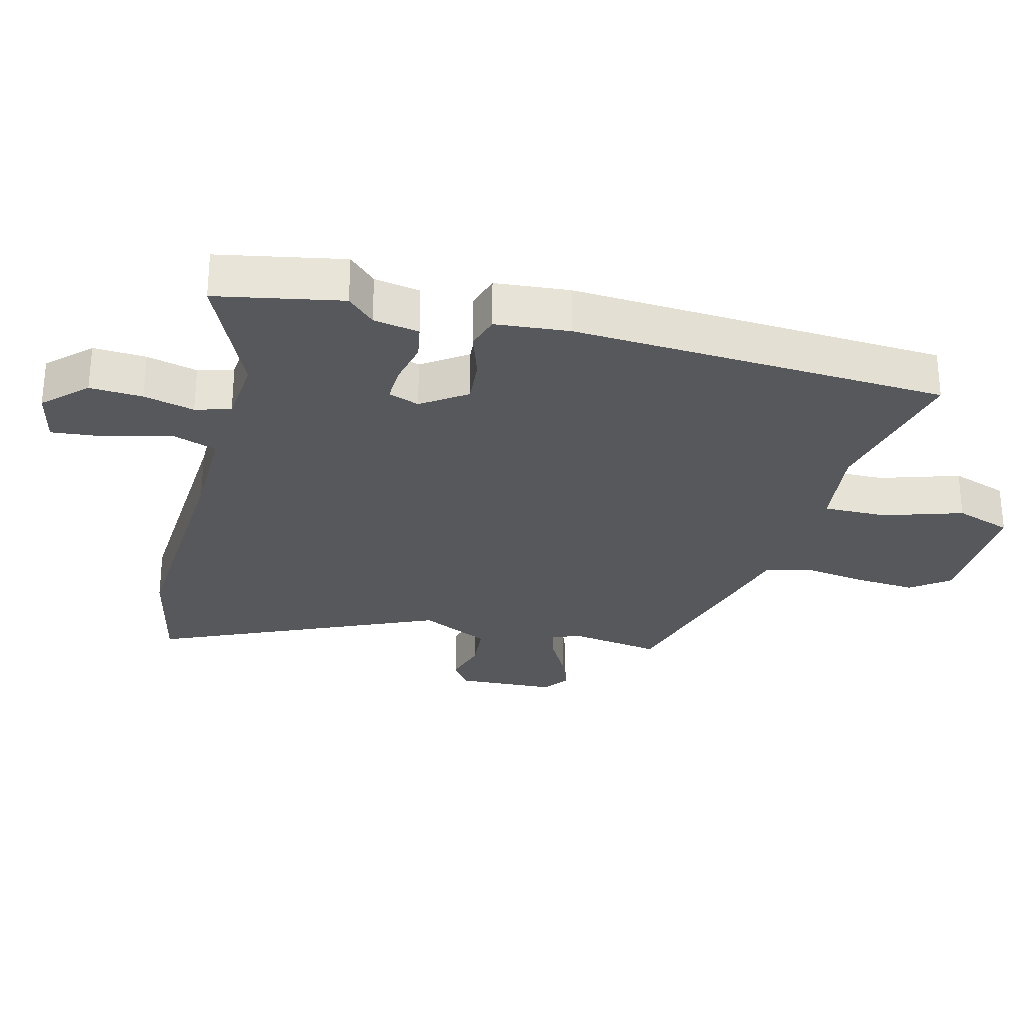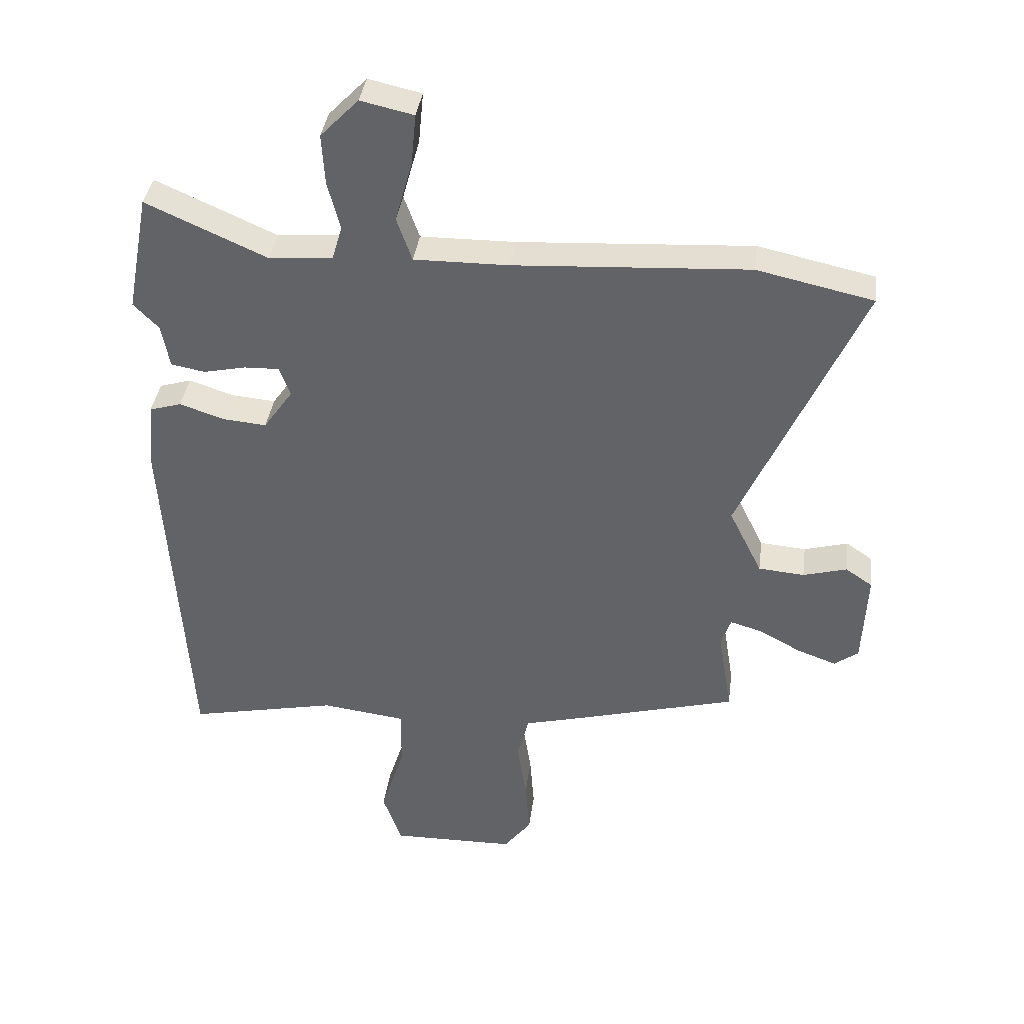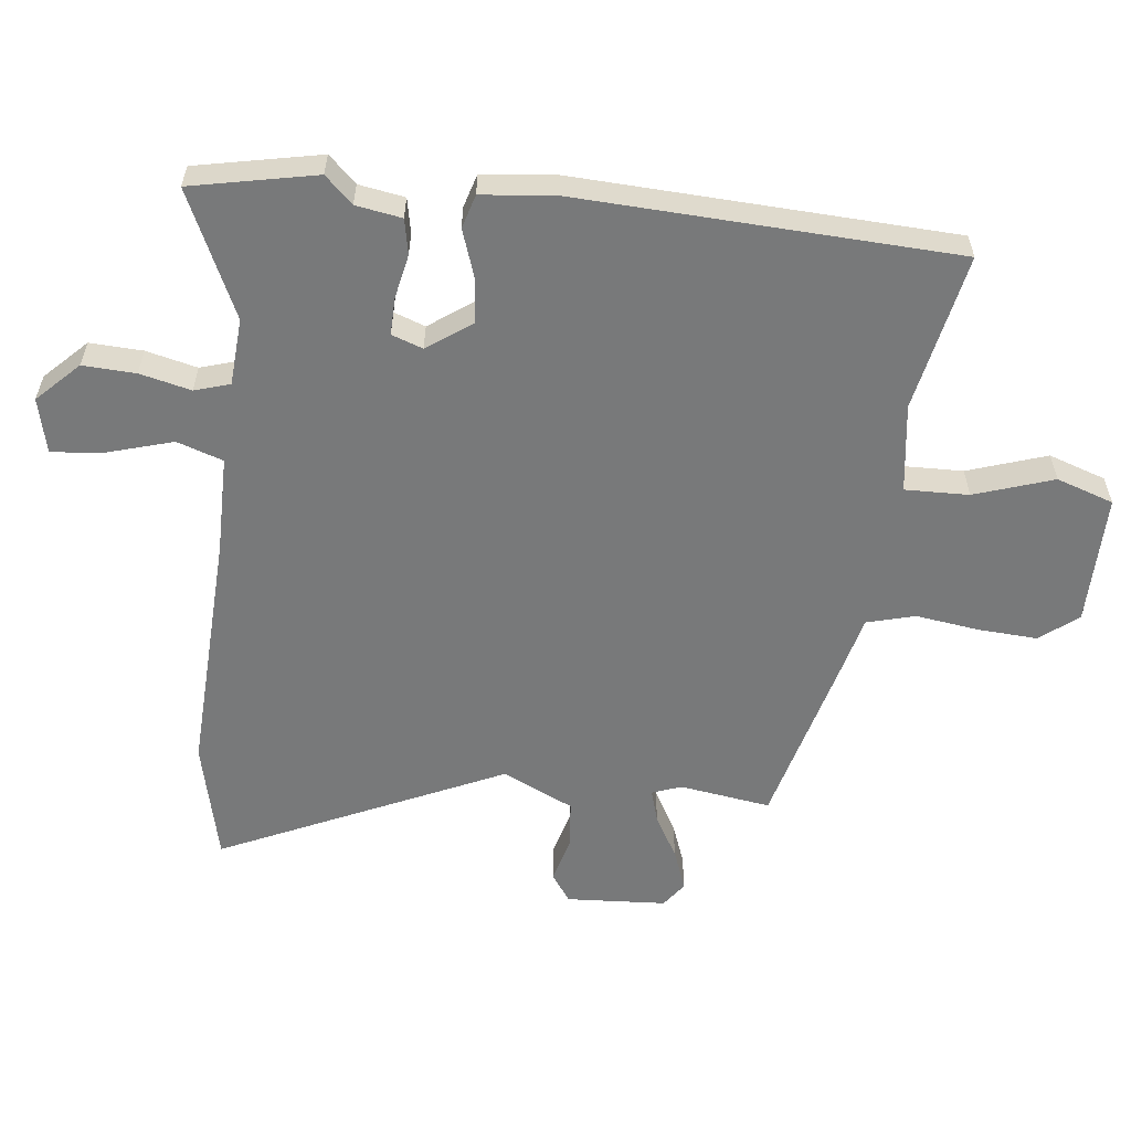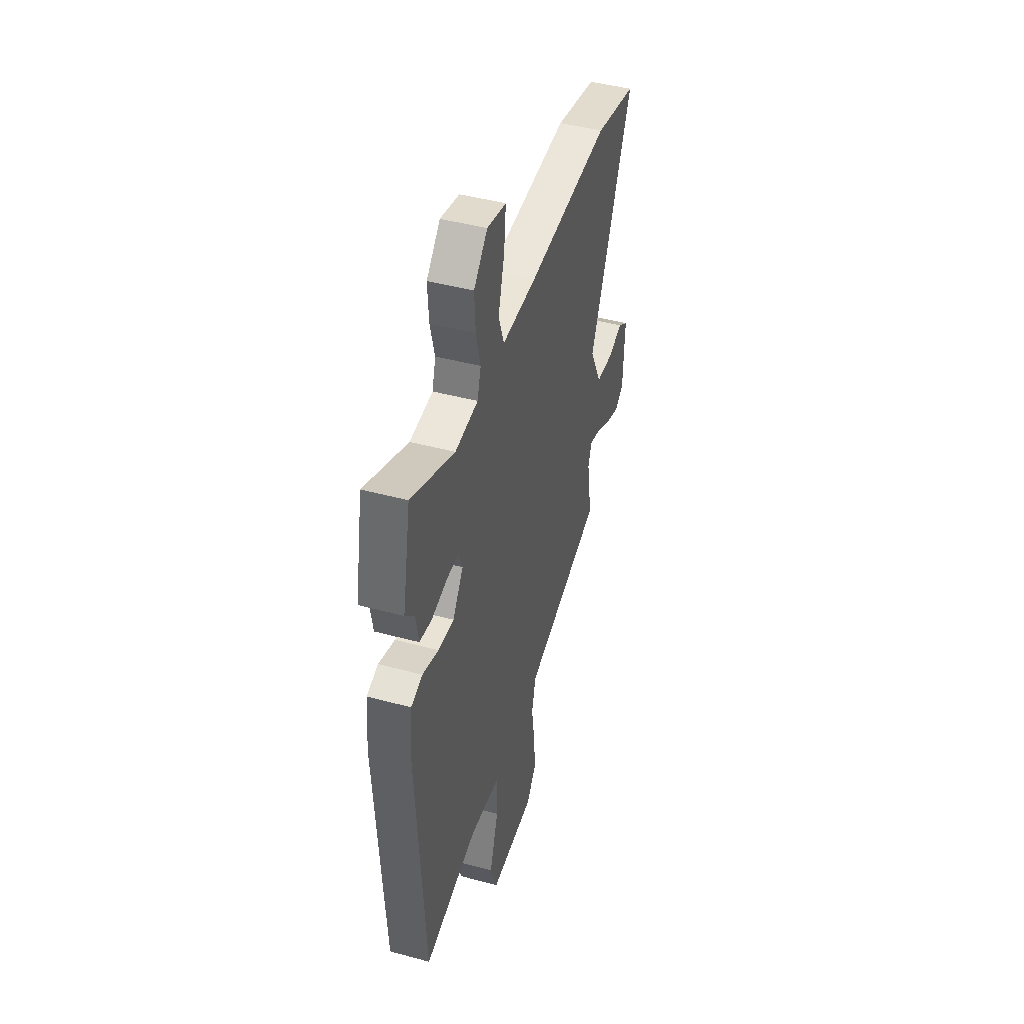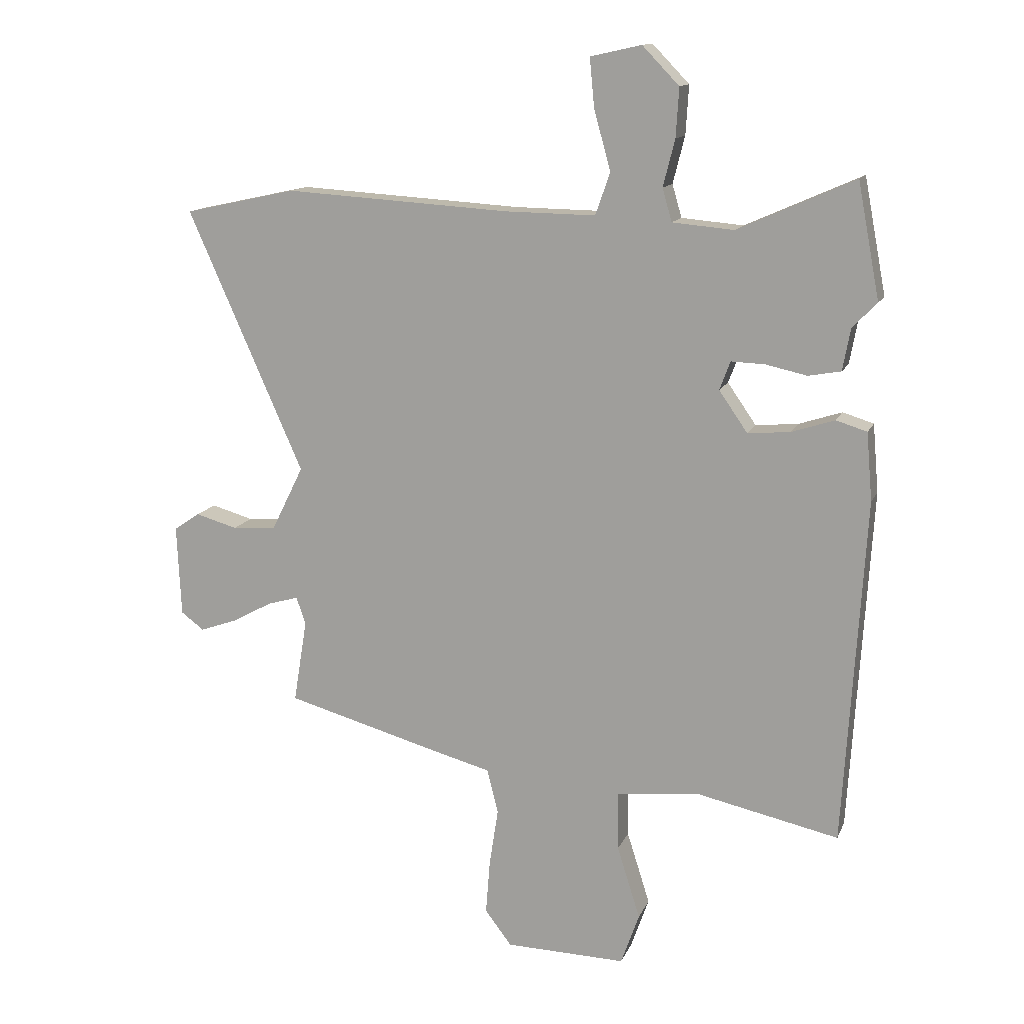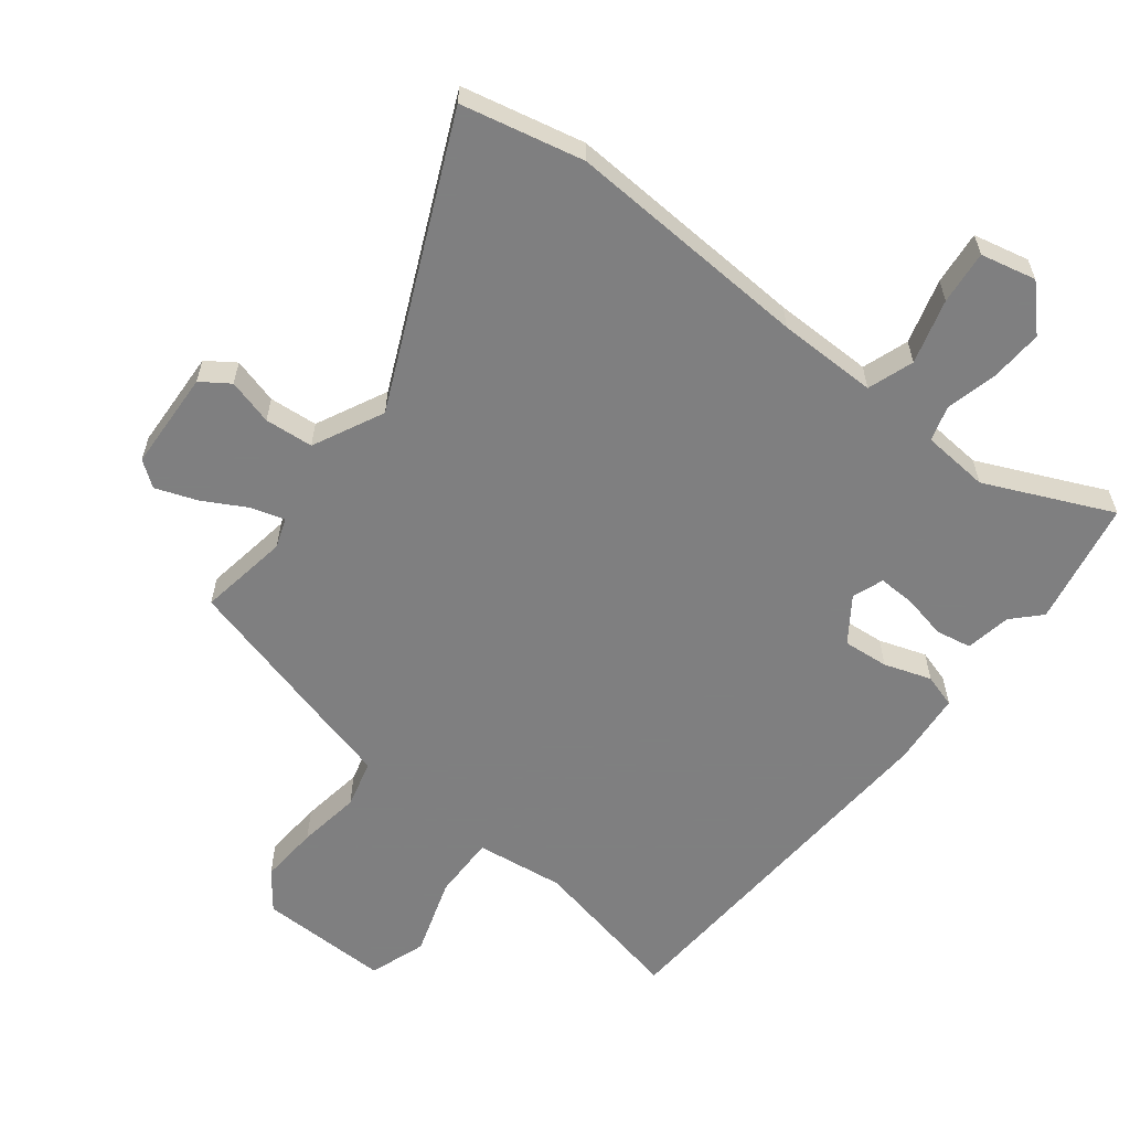
<metadata>
{"format":"obj","ext":"obj","renderer":"f3d","projection":"perspective","resolution":1024,"background":"white","views":[{"elev":-28.0,"azim":75.7,"up":"+Y"},{"elev":38.2,"azim":-172.5,"up":"+Z"},{"elev":-57.7,"azim":84.3,"up":"+Y"},{"elev":45.0,"azim":107.4,"up":"+Z"},{"elev":13.6,"azim":17.2,"up":"+Z"},{"elev":-59.9,"azim":-37.7,"up":"+Y"}]}
</metadata>
<code>
v 0.493 0.07 -0.549
v 0.25 0.07 -0.497
v 0.112 0.07 -0.514
v 0.113 0.07 -0.613
v 0.152 0.07 -0.736
v 0.121 0.07 -0.824
v -0.083 0.07 -0.82
v -0.128 0.07 -0.761
v -0.121 0.07 -0.669
v -0.106 0.07 -0.571
v -0.125 0.07 -0.496
v -0.22 0.07 -0.471
v -0.486 0.07 -0.398
v -0.463 0.07 -0.257
v -0.479 0.07 -0.211
v -0.531 0.07 -0.226
v -0.599 0.07 -0.263
v -0.663 0.07 -0.286
v -0.702 0.07 -0.257
v -0.709 0.07 -0.102
v -0.665 0.07 -0.072
v -0.594 0.07 -0.092
v -0.519 0.07 -0.086
v -0.465 0.07 0.023
v -0.661 0.07 0.465
v -0.472 0.07 0.506
v -0.092 0.07 0.483
v 0.062 0.07 0.481
v 0.087 0.07 0.552
v 0.059 0.07 0.652
v 0.051 0.07 0.735
v 0.137 0.07 0.754
v 0.199 0.07 0.69
v 0.194 0.07 0.608
v 0.174 0.07 0.529
v 0.19 0.07 0.474
v 0.294 0.07 0.465
v 0.49 0.07 0.552
v 0.527 0.07 0.358
v 0.486 0.07 0.316
v 0.473 0.07 0.245
v 0.418 0.07 0.235
v 0.349 0.07 0.25
v 0.292 0.07 0.252
v 0.274 0.07 0.204
v 0.322 0.07 0.135
v 0.393 0.07 0.141
v 0.466 0.07 0.165
v 0.518 0.07 0.149
v 0.528 0.07 0.034
v 0.493 0 -0.549
v 0.25 0 -0.497
v 0.112 0 -0.514
v 0.113 0 -0.613
v 0.152 0 -0.736
v 0.121 0 -0.824
v -0.083 0 -0.82
v -0.128 0 -0.761
v -0.121 0 -0.669
v -0.106 0 -0.571
v -0.125 0 -0.496
v -0.22 0 -0.471
v -0.486 0 -0.398
v -0.463 0 -0.257
v -0.479 0 -0.211
v -0.531 0 -0.226
v -0.599 0 -0.263
v -0.663 0 -0.286
v -0.702 0 -0.257
v -0.709 0 -0.102
v -0.665 0 -0.072
v -0.594 0 -0.092
v -0.519 0 -0.086
v -0.465 0 0.023
v -0.661 0 0.465
v -0.472 0 0.506
v -0.092 0 0.483
v 0.062 0 0.481
v 0.087 0 0.552
v 0.059 0 0.652
v 0.051 0 0.735
v 0.137 0 0.754
v 0.199 0 0.69
v 0.194 0 0.608
v 0.174 0 0.529
v 0.19 0 0.474
v 0.294 0 0.465
v 0.49 0 0.552
v 0.527 0 0.358
v 0.486 0 0.316
v 0.473 0 0.245
v 0.418 0 0.235
v 0.349 0 0.25
v 0.292 0 0.252
v 0.274 0 0.204
v 0.322 0 0.135
v 0.393 0 0.141
v 0.466 0 0.165
v 0.518 0 0.149
v 0.528 0 0.034
f 50 1 2
f 49 50 2
f 48 49 2
f 47 48 2
f 46 47 2 3
f 45 46 3
f 40 41 42 43
f 40 43 44
f 39 40 44
f 38 39 44
f 37 38 44
f 36 37 44 45
f 33 34 35
f 32 33 35
f 31 32 35
f 30 31 35
f 29 30 35
f 28 29 35 36
f 36 45 3
f 28 36 3
f 27 28 3
f 27 3 4
f 26 27 4
f 25 26 4
f 24 25 4
f 20 21 22
f 19 20 22
f 18 19 22
f 17 18 22
f 16 17 22
f 15 16 22 23
f 23 24 4
f 15 23 4
f 14 15 4
f 11 12 13 14
f 8 9 10
f 7 8 10
f 6 7 10
f 5 6 10
f 4 5 10
f 4 10 11
f 4 11 14
f 52 51 100
f 52 100 99
f 52 99 98
f 52 98 97
f 53 52 97 96
f 53 96 95
f 93 92 91 90
f 94 93 90
f 94 90 89
f 94 89 88
f 94 88 87
f 95 94 87 86
f 85 84 83
f 85 83 82
f 85 82 81
f 85 81 80
f 85 80 79
f 86 85 79 78
f 53 95 86
f 53 86 78
f 53 78 77
f 54 53 77
f 54 77 76
f 54 76 75
f 54 75 74
f 72 71 70
f 72 70 69
f 72 69 68
f 72 68 67
f 72 67 66
f 73 72 66 65
f 54 74 73
f 54 73 65
f 54 65 64
f 64 63 62 61
f 60 59 58
f 60 58 57
f 60 57 56
f 60 56 55
f 60 55 54
f 61 60 54
f 64 61 54
f 1 51 52 2
f 2 52 53 3
f 3 53 54 4
f 4 54 55 5
f 5 55 56 6
f 6 56 57 7
f 7 57 58 8
f 8 58 59 9
f 9 59 60 10
f 10 60 61 11
f 11 61 62 12
f 12 62 63 13
f 13 63 64 14
f 14 64 65 15
f 15 65 66 16
f 16 66 67 17
f 17 67 68 18
f 18 68 69 19
f 19 69 70 20
f 20 70 71 21
f 21 71 72 22
f 22 72 73 23
f 23 73 74 24
f 24 74 75 25
f 25 75 76 26
f 26 76 77 27
f 27 77 78 28
f 28 78 79 29
f 29 79 80 30
f 30 80 81 31
f 31 81 82 32
f 32 82 83 33
f 33 83 84 34
f 34 84 85 35
f 35 85 86 36
f 36 86 87 37
f 37 87 88 38
f 38 88 89 39
f 39 89 90 40
f 40 90 91 41
f 41 91 92 42
f 42 92 93 43
f 43 93 94 44
f 44 94 95 45
f 45 95 96 46
f 46 96 97 47
f 47 97 98 48
f 48 98 99 49
f 49 99 100 50
f 50 100 51 1

</code>
